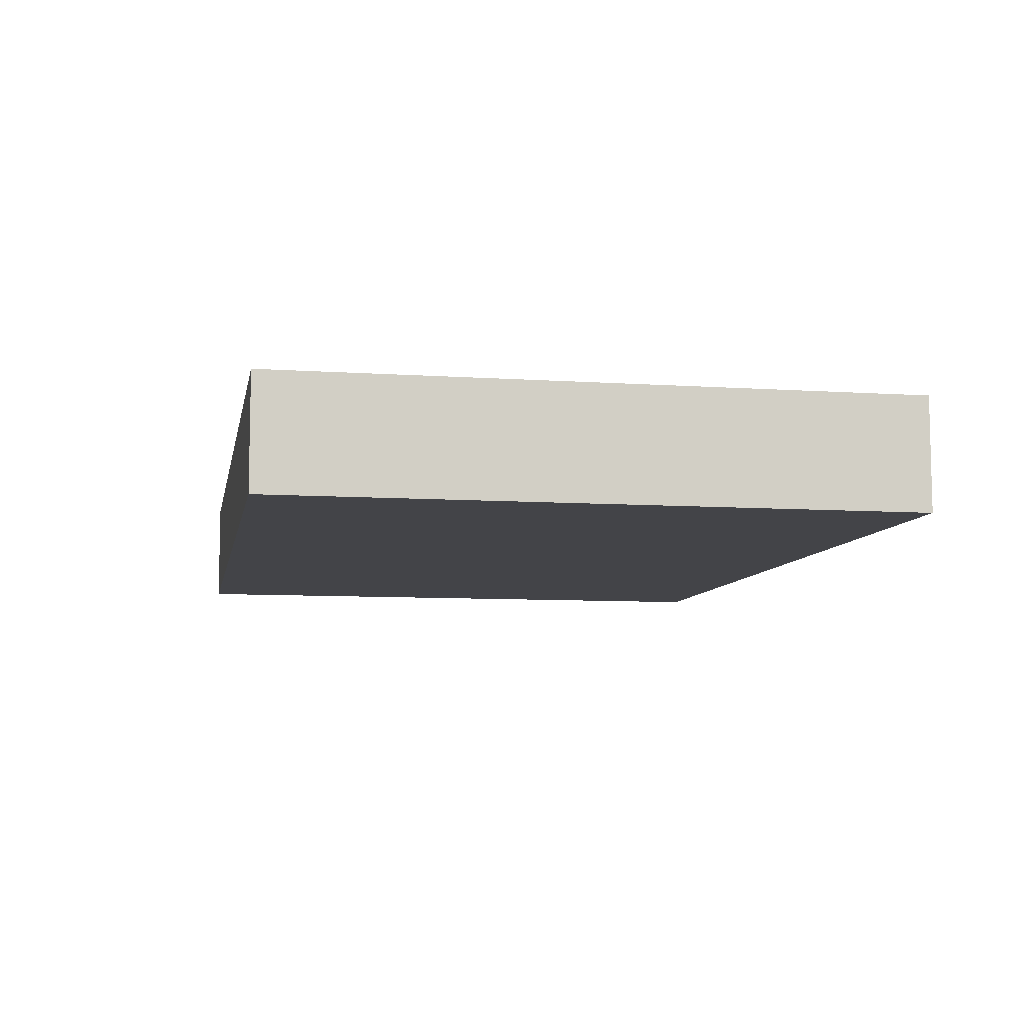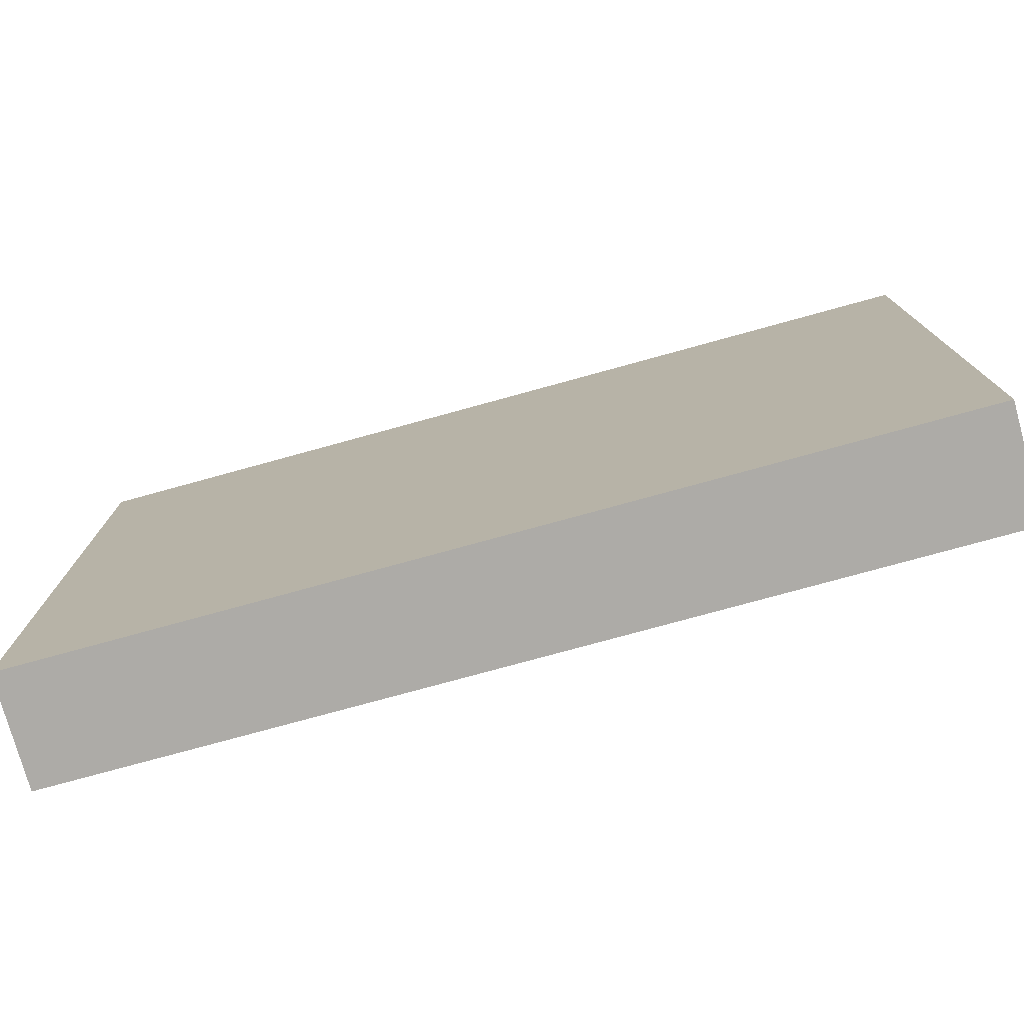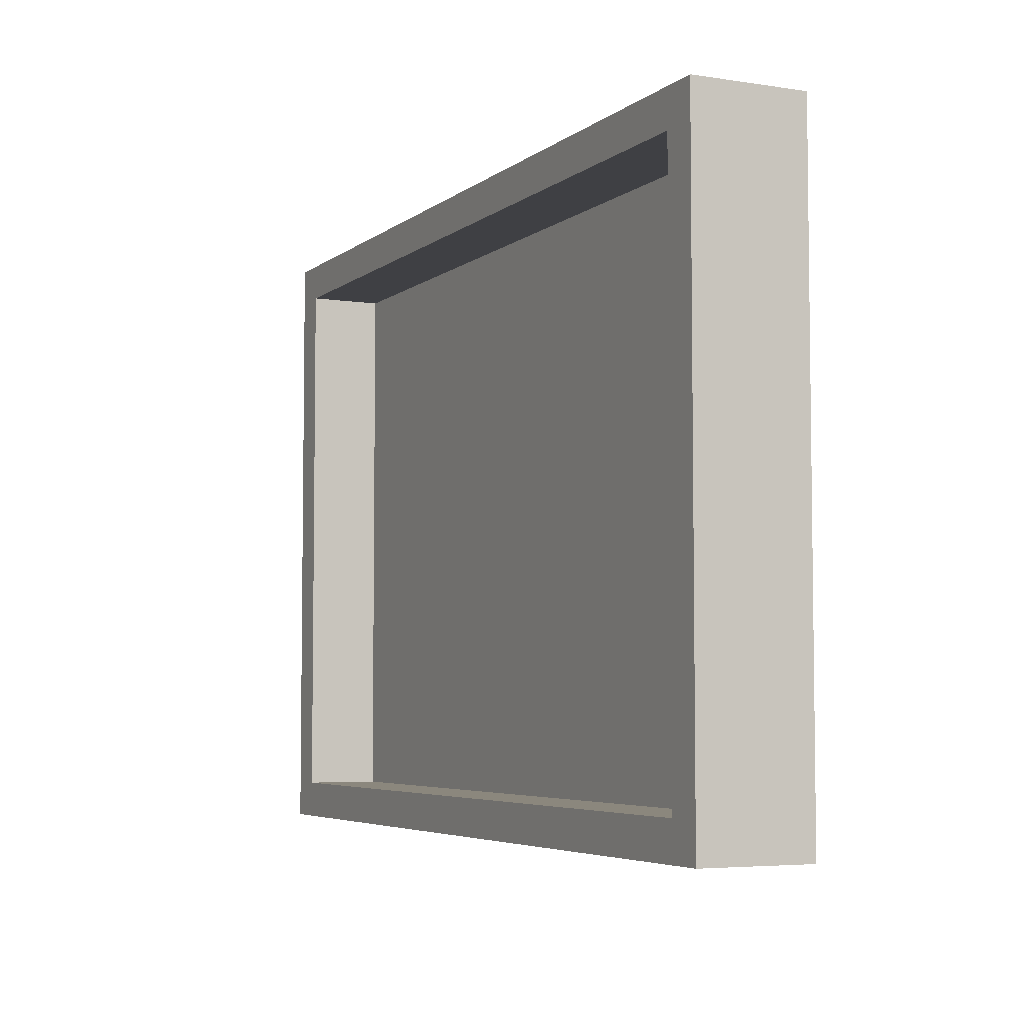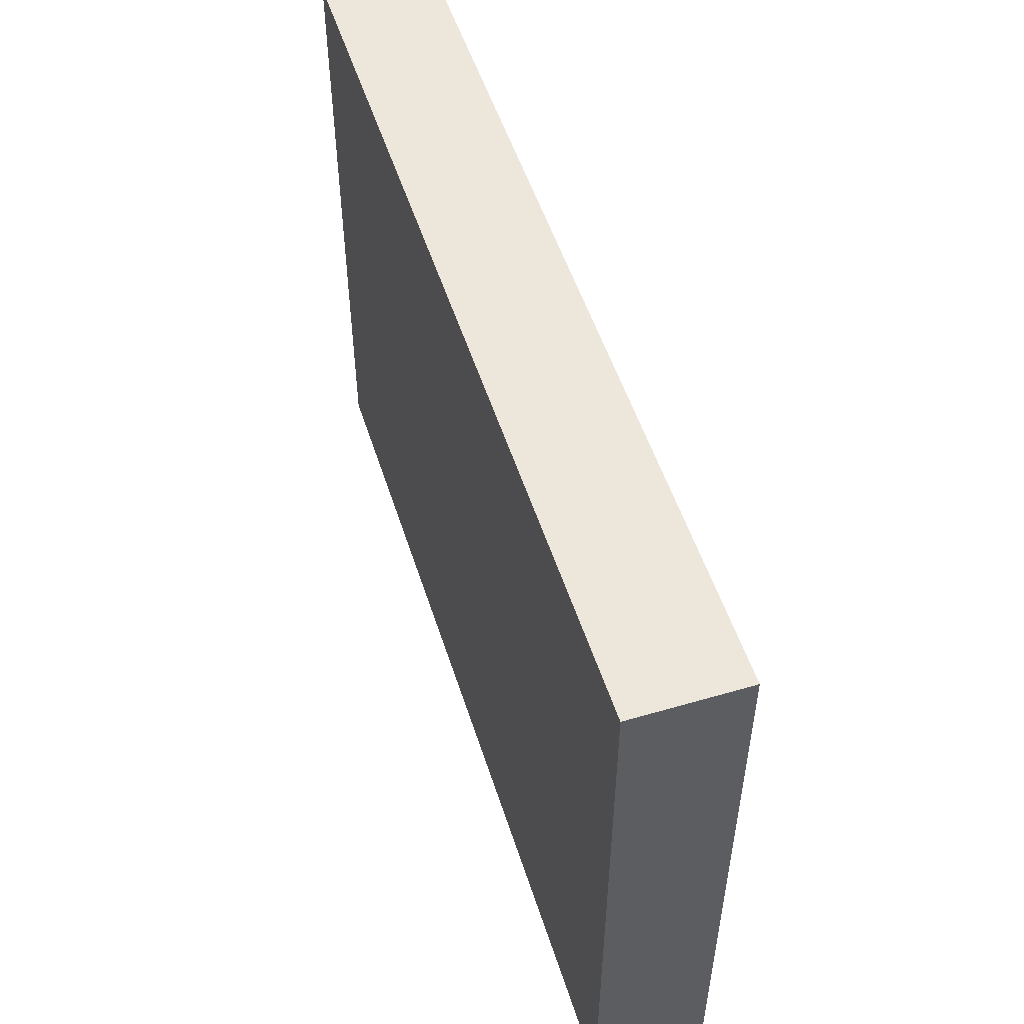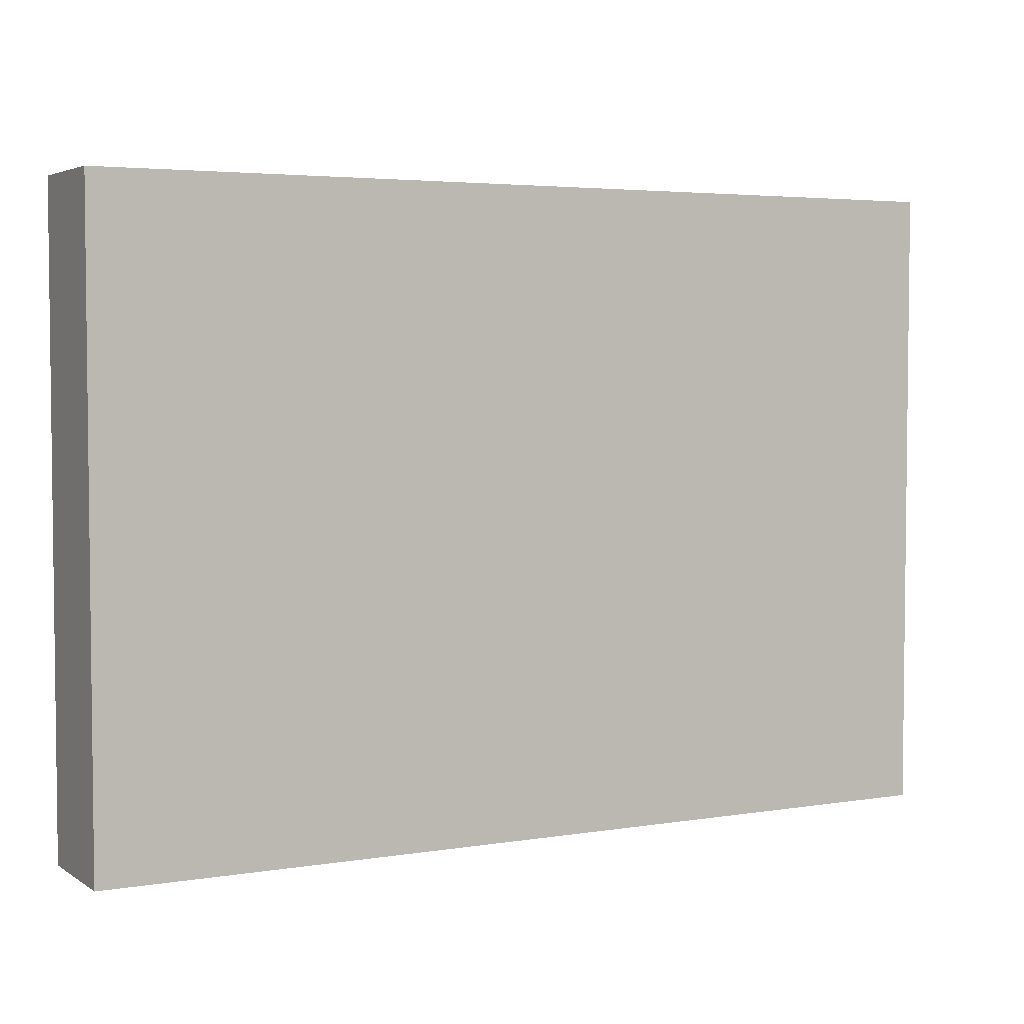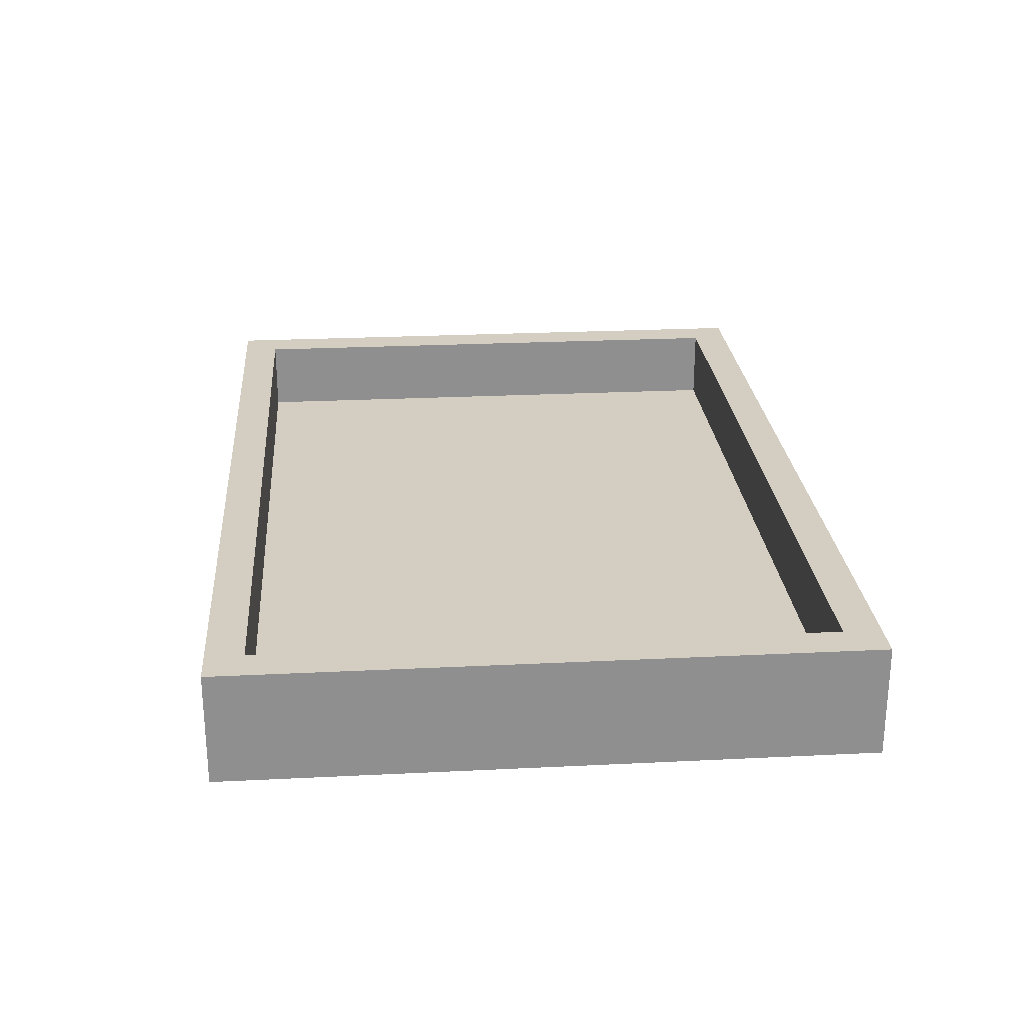
<metadata>
{"format":"obj","ext":"obj","renderer":"f3d","projection":"perspective","resolution":1024,"background":"white","views":[{"elev":-8.2,"azim":-100.5,"up":"+Y"},{"elev":-76.4,"azim":15.4,"up":"+Z"},{"elev":-5.0,"azim":-115.7,"up":"+Z"},{"elev":52.3,"azim":72.5,"up":"+Z"},{"elev":4.0,"azim":-28.2,"up":"+Z"},{"elev":25.0,"azim":-94.6,"up":"+Y"}]}
</metadata>
<code>
v -5.05 0.8 -3.45
v -5.074 0.8 -3.369
v -5.138 0.8 -3.314
v -5.221 0.8 -3.302
v -5.298 0.8 -3.337
v -5.344 0.8 -3.408
v -5.344 0.8 -3.492
v -5.298 0.8 -3.563
v -5.221 0.8 -3.598
v -5.138 0.8 -3.586
v -5.074 0.8 -3.531
v -5.05 0.5 -3.45
v -5.074 0.5 -3.531
v -5.138 0.5 -3.586
v -5.221 0.5 -3.598
v -5.298 0.5 -3.563
v -5.344 0.5 -3.492
v -5.344 0.5 -3.408
v -5.298 0.5 -3.337
v -5.221 0.5 -3.302
v -5.138 0.5 -3.314
v -5.074 0.5 -3.369
v -5.05 0.5 -3.45
v -5.05 0.8 -3.45
v -5.05 0.8 -3.45
v -5.074 0.8 -3.531
v -5.138 0.8 -3.586
v -5.221 0.8 -3.598
v -5.298 0.8 -3.563
v -5.344 0.8 -3.492
v -5.344 0.8 -3.408
v -5.298 0.8 -3.337
v -5.221 0.8 -3.302
v -5.138 0.8 -3.314
v -5.074 0.8 -3.369
v -5.5 1.5 3.75
v 5.5 1.5 3.75
v 5.5 0.5 3.75
v -5.5 0.5 3.75
v 5.5 1.5 3.75
v 5.5 1.5 -3.75
v 5.5 0.5 -3.75
v 5.5 0.5 3.75
v 5.5 1.5 -3.75
v -5.5 1.5 -3.75
v -5.5 0.5 -3.75
v 5.5 0.5 -3.75
v -5.5 1.5 -3.75
v -5.5 1.5 3.75
v -5.5 0.5 3.75
v -5.5 0.5 -3.75
v -5.05 0.5 -3.45
v -5.074 0.5 -3.369
v -5.138 0.5 -3.314
v -5.221 0.5 -3.302
v -5.298 0.5 -3.337
v -5.344 0.5 -3.408
v -5.344 0.5 -3.492
v -5.298 0.5 -3.563
v -5.221 0.5 -3.598
v -5.138 0.5 -3.586
v -5.074 0.5 -3.531
v -5.5 0.5 -3.75
v -5.5 0.5 3.75
v 5.5 0.5 3.75
v 5.5 0.5 -3.75
v 6 0 4.25
v 6 0 -4.25
v 6 1.5 -4.25
v 6 1.5 4.25
v -6 0 4.25
v 6 0 4.25
v 6 1.5 4.25
v -6 1.5 4.25
v -6 0 -4.25
v -6 0 4.25
v -6 1.5 4.25
v -6 1.5 -4.25
v 6 0 -4.25
v -6 0 -4.25
v -6 1.5 -4.25
v 6 1.5 -4.25
v 5.5 1.5 3.75
v -5.5 1.5 3.75
v -5.5 1.5 -3.75
v 5.5 1.5 -3.75
v 6 1.5 -4.25
v -6 1.5 -4.25
v -6 1.5 4.25
v 6 1.5 4.25
v -6 0 -4.25
v 6 0 -4.25
v 6 0 4.25
v -6 0 4.25
g 6359321e-e34e-11ea-85c6-54bf646e7e1f
f 2 22 1
f 1 22 23
f 24 12 11
f 11 12 13
f 11 13 14
f 2 3 22
f 22 3 21
f 21 3 4
f 21 4 20
f 20 4 5
f 20 5 19
f 19 5 6
f 19 6 18
f 18 6 7
f 18 7 17
f 17 7 8
f 17 8 16
f 16 8 9
f 16 9 15
f 15 9 10
f 15 10 14
f 14 10 11
g 6359f55e-e34e-11ea-9f00-54bf646e7e1f
f 26 30 25
f 25 30 31
f 25 31 35
f 35 31 32
f 35 32 34
f 34 32 33
f 30 26 29
f 29 26 27
f 29 27 28
g 632f14a4-e34e-11ea-8265-54bf646e7e1f
f 36 37 39
f 39 37 38
g 632f89cc-e34e-11ea-8ad5-54bf646e7e1f
f 40 41 43
f 43 41 42
g 632fd7e8-e34e-11ea-9d75-54bf646e7e1f
f 44 45 47
f 47 45 46
g 63304d1e-e34e-11ea-b4f4-54bf646e7e1f
f 48 49 51
f 51 49 50
g 63309b3e-e34e-11ea-9468-54bf646e7e1f
f 62 52 66
f 66 52 53
f 66 53 54
f 55 64 54
f 54 64 65
f 54 65 66
f 55 56 64
f 64 56 57
f 64 57 63
f 63 57 58
f 63 58 59
f 59 60 63
f 63 60 61
f 63 61 66
f 66 61 62
g 63062fd2-e34e-11ea-b045-54bf646e7e1f
f 67 68 70
f 70 68 69
g 63067dfe-e34e-11ea-9df8-54bf646e7e1f
f 71 72 74
f 74 72 73
g 6306cc2e-e34e-11ea-9f22-54bf646e7e1f
f 75 76 78
f 78 76 77
g 63071a74-e34e-11ea-833a-54bf646e7e1f
f 79 80 82
f 82 80 81
g 63078f8a-e34e-11ea-bfba-54bf646e7e1f
f 84 89 83
f 83 89 90
f 83 90 87
f 84 85 89
f 89 85 88
f 88 85 86
f 88 86 87
f 87 86 83
g 6307ddbe-e34e-11ea-ae47-54bf646e7e1f
f 91 92 94
f 94 92 93

</code>
